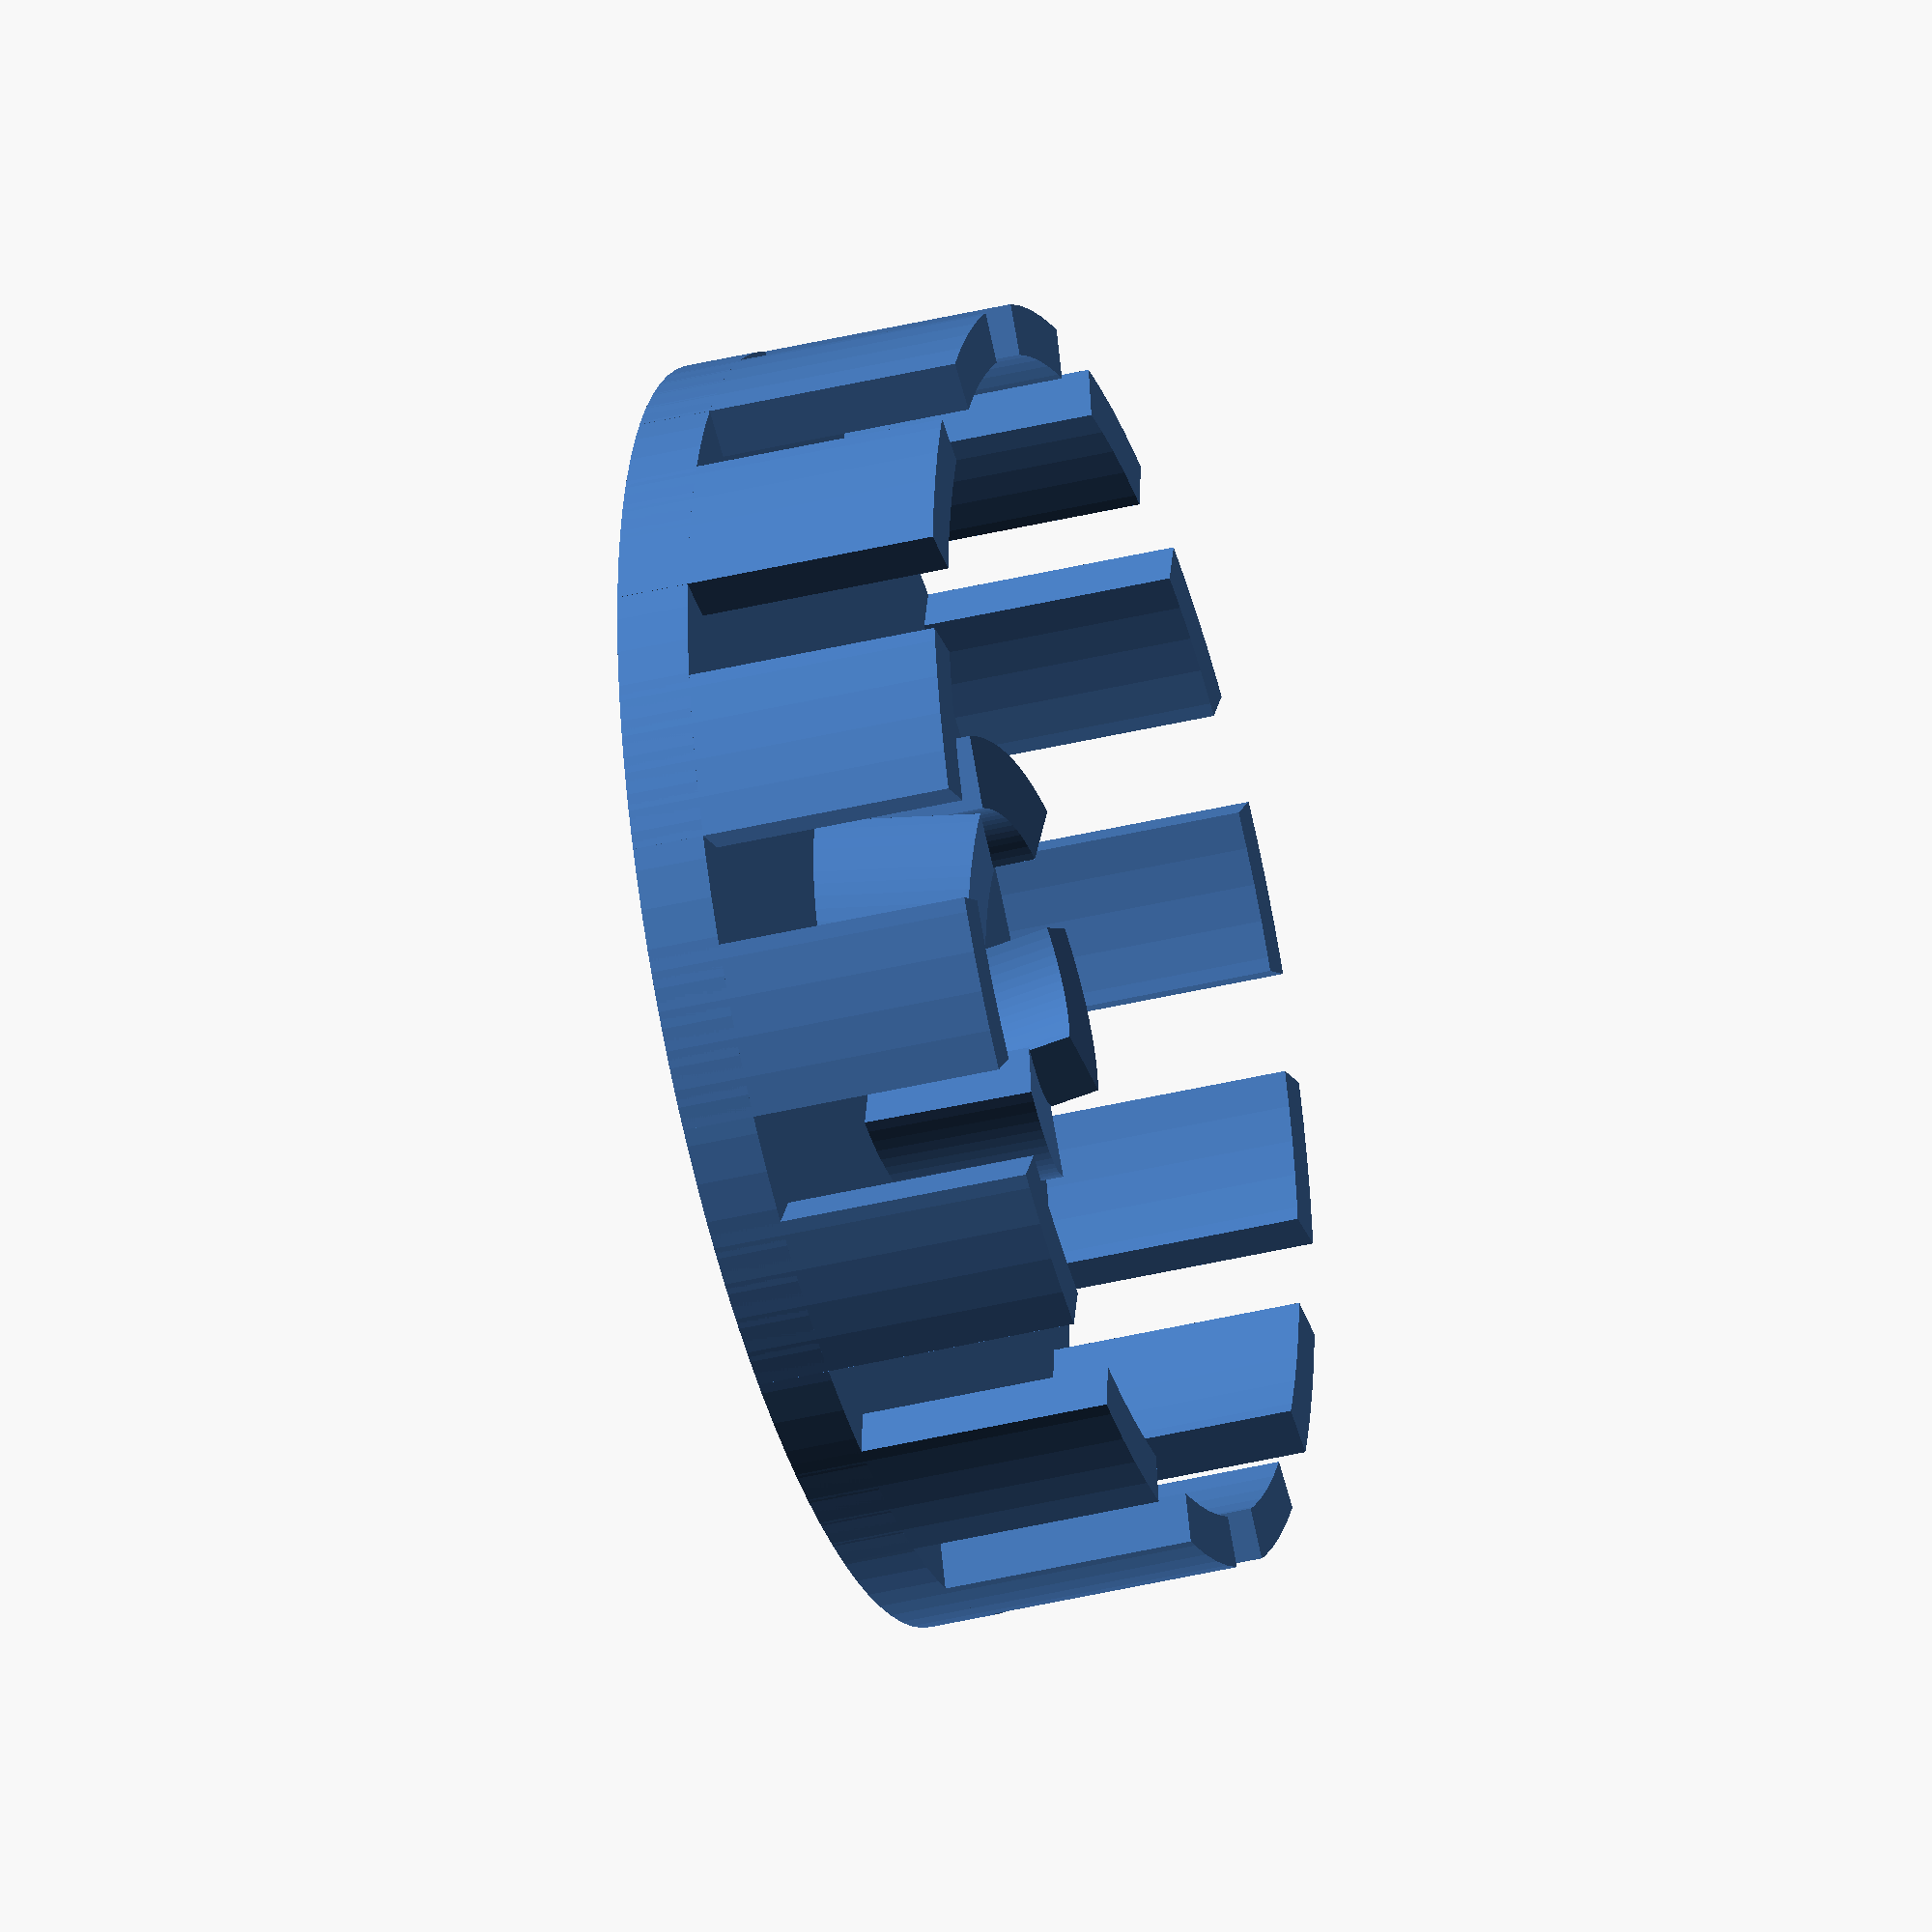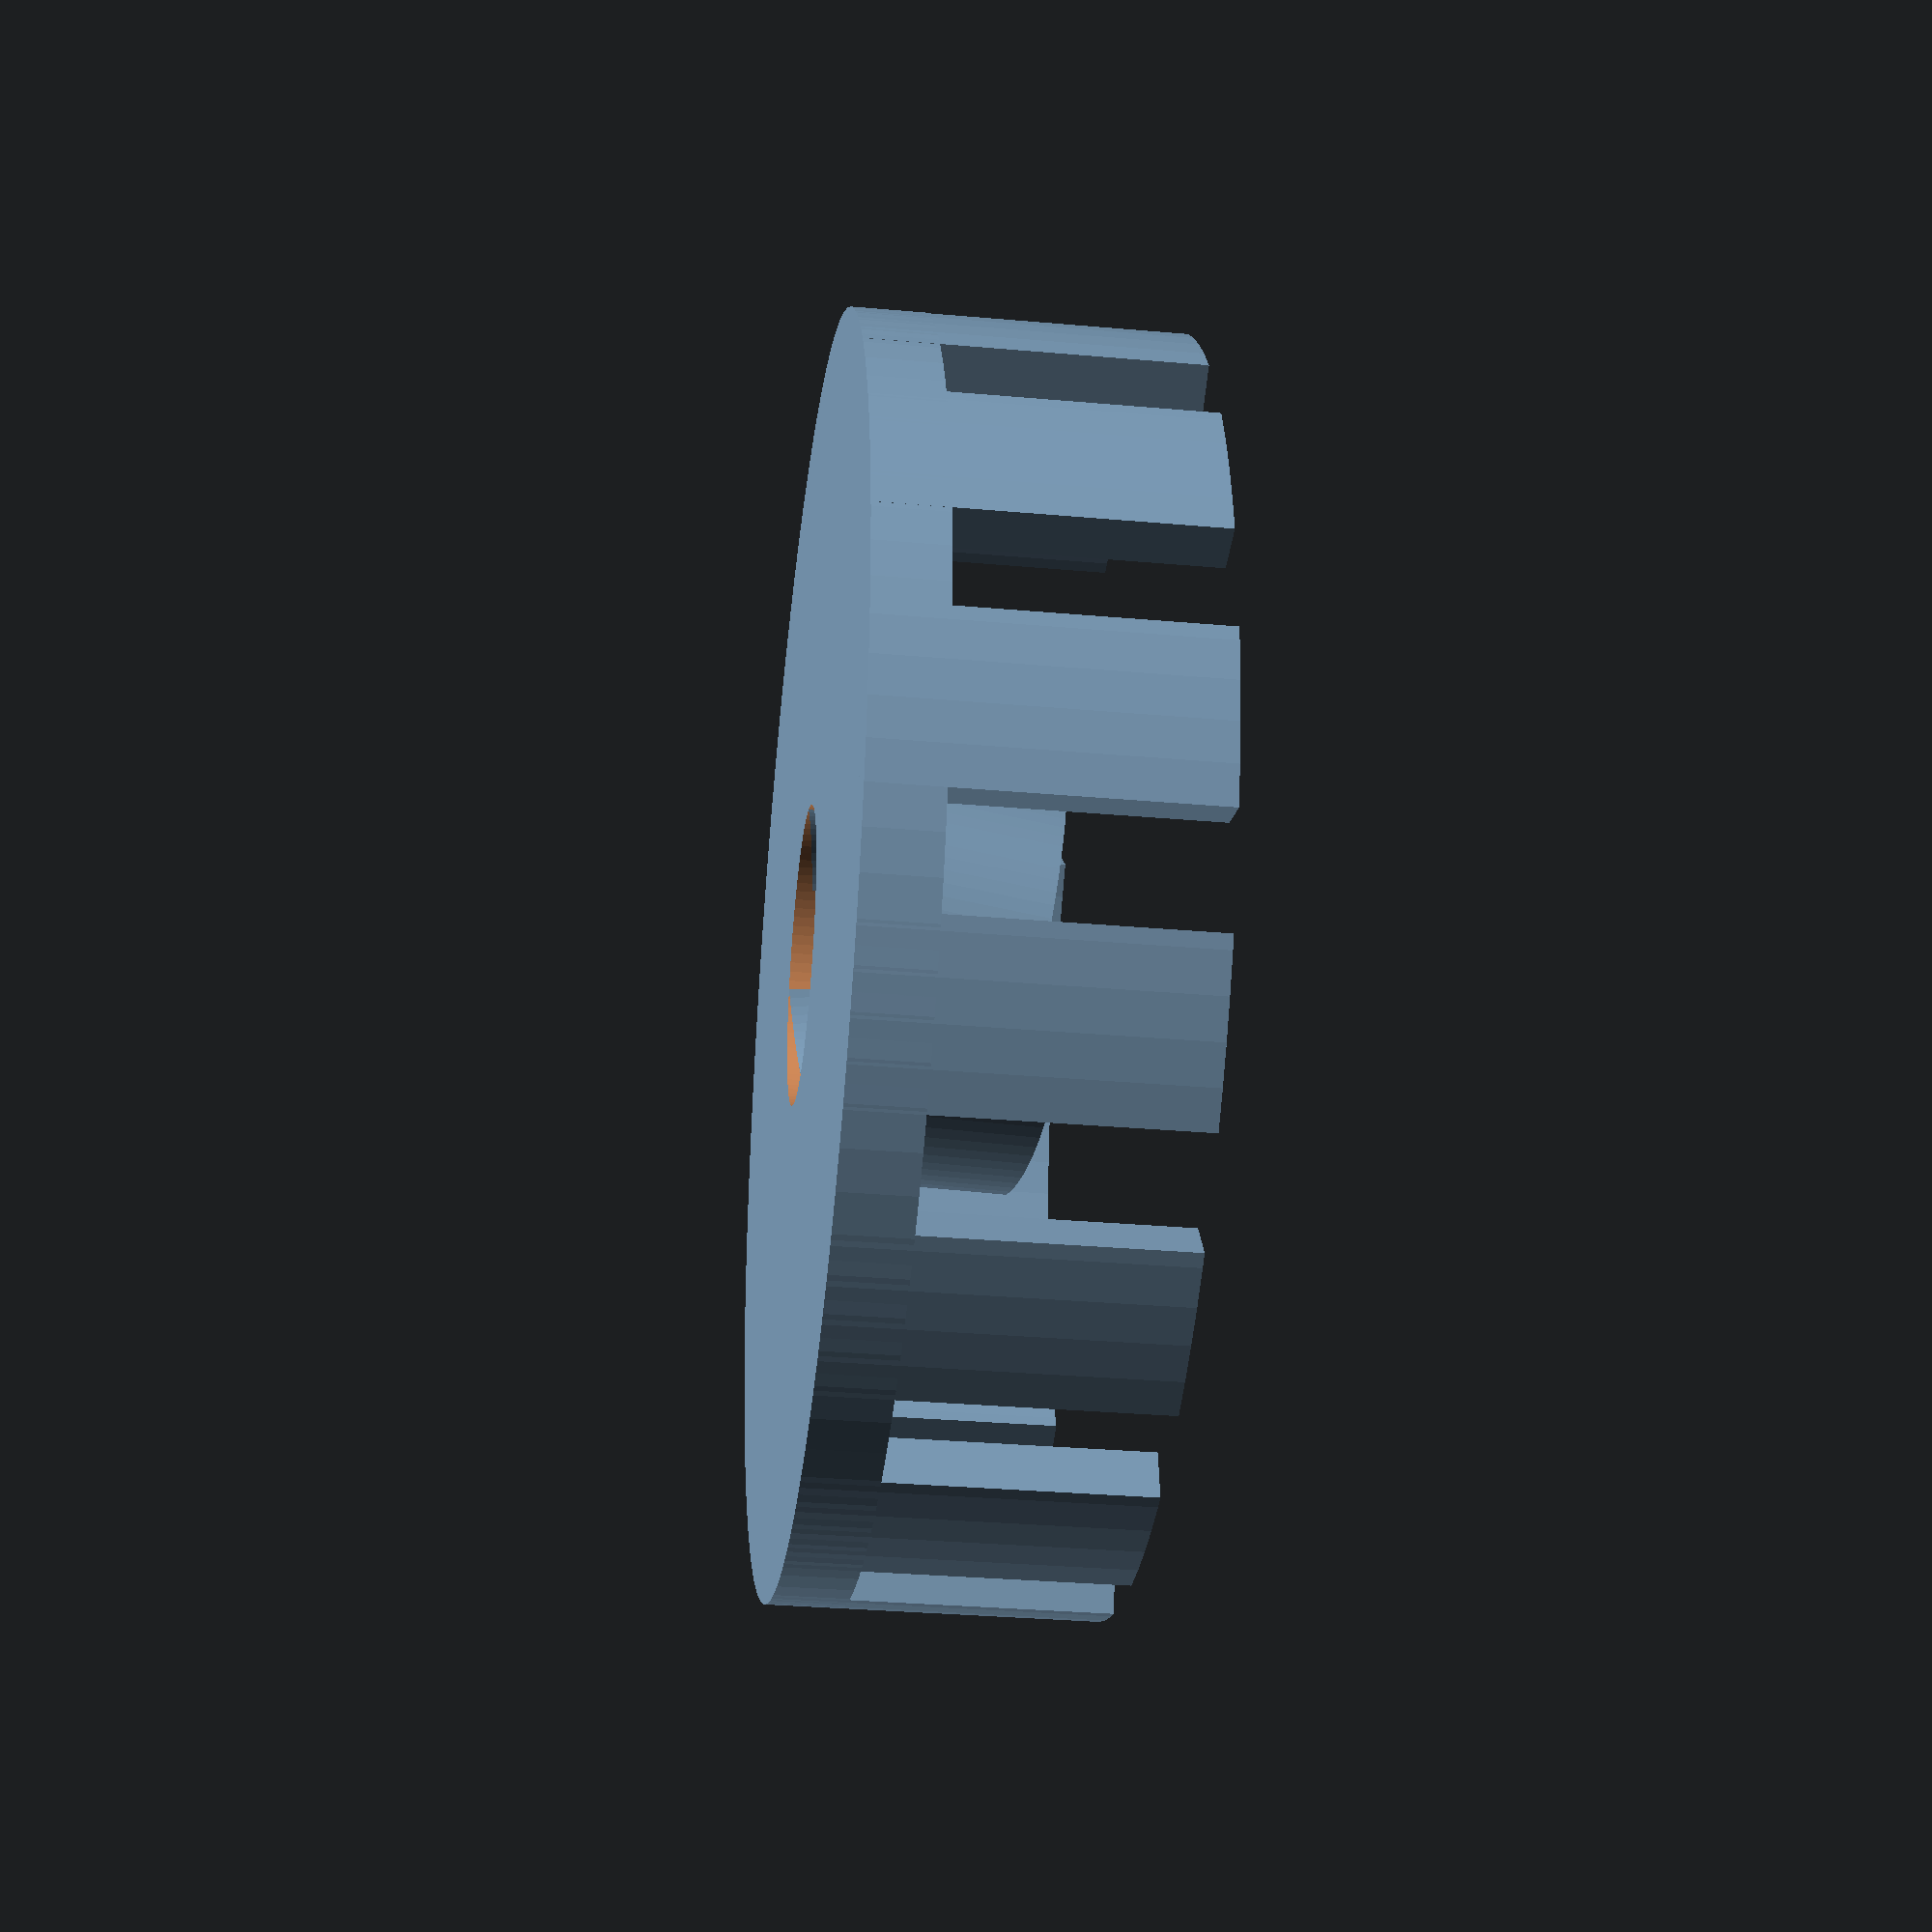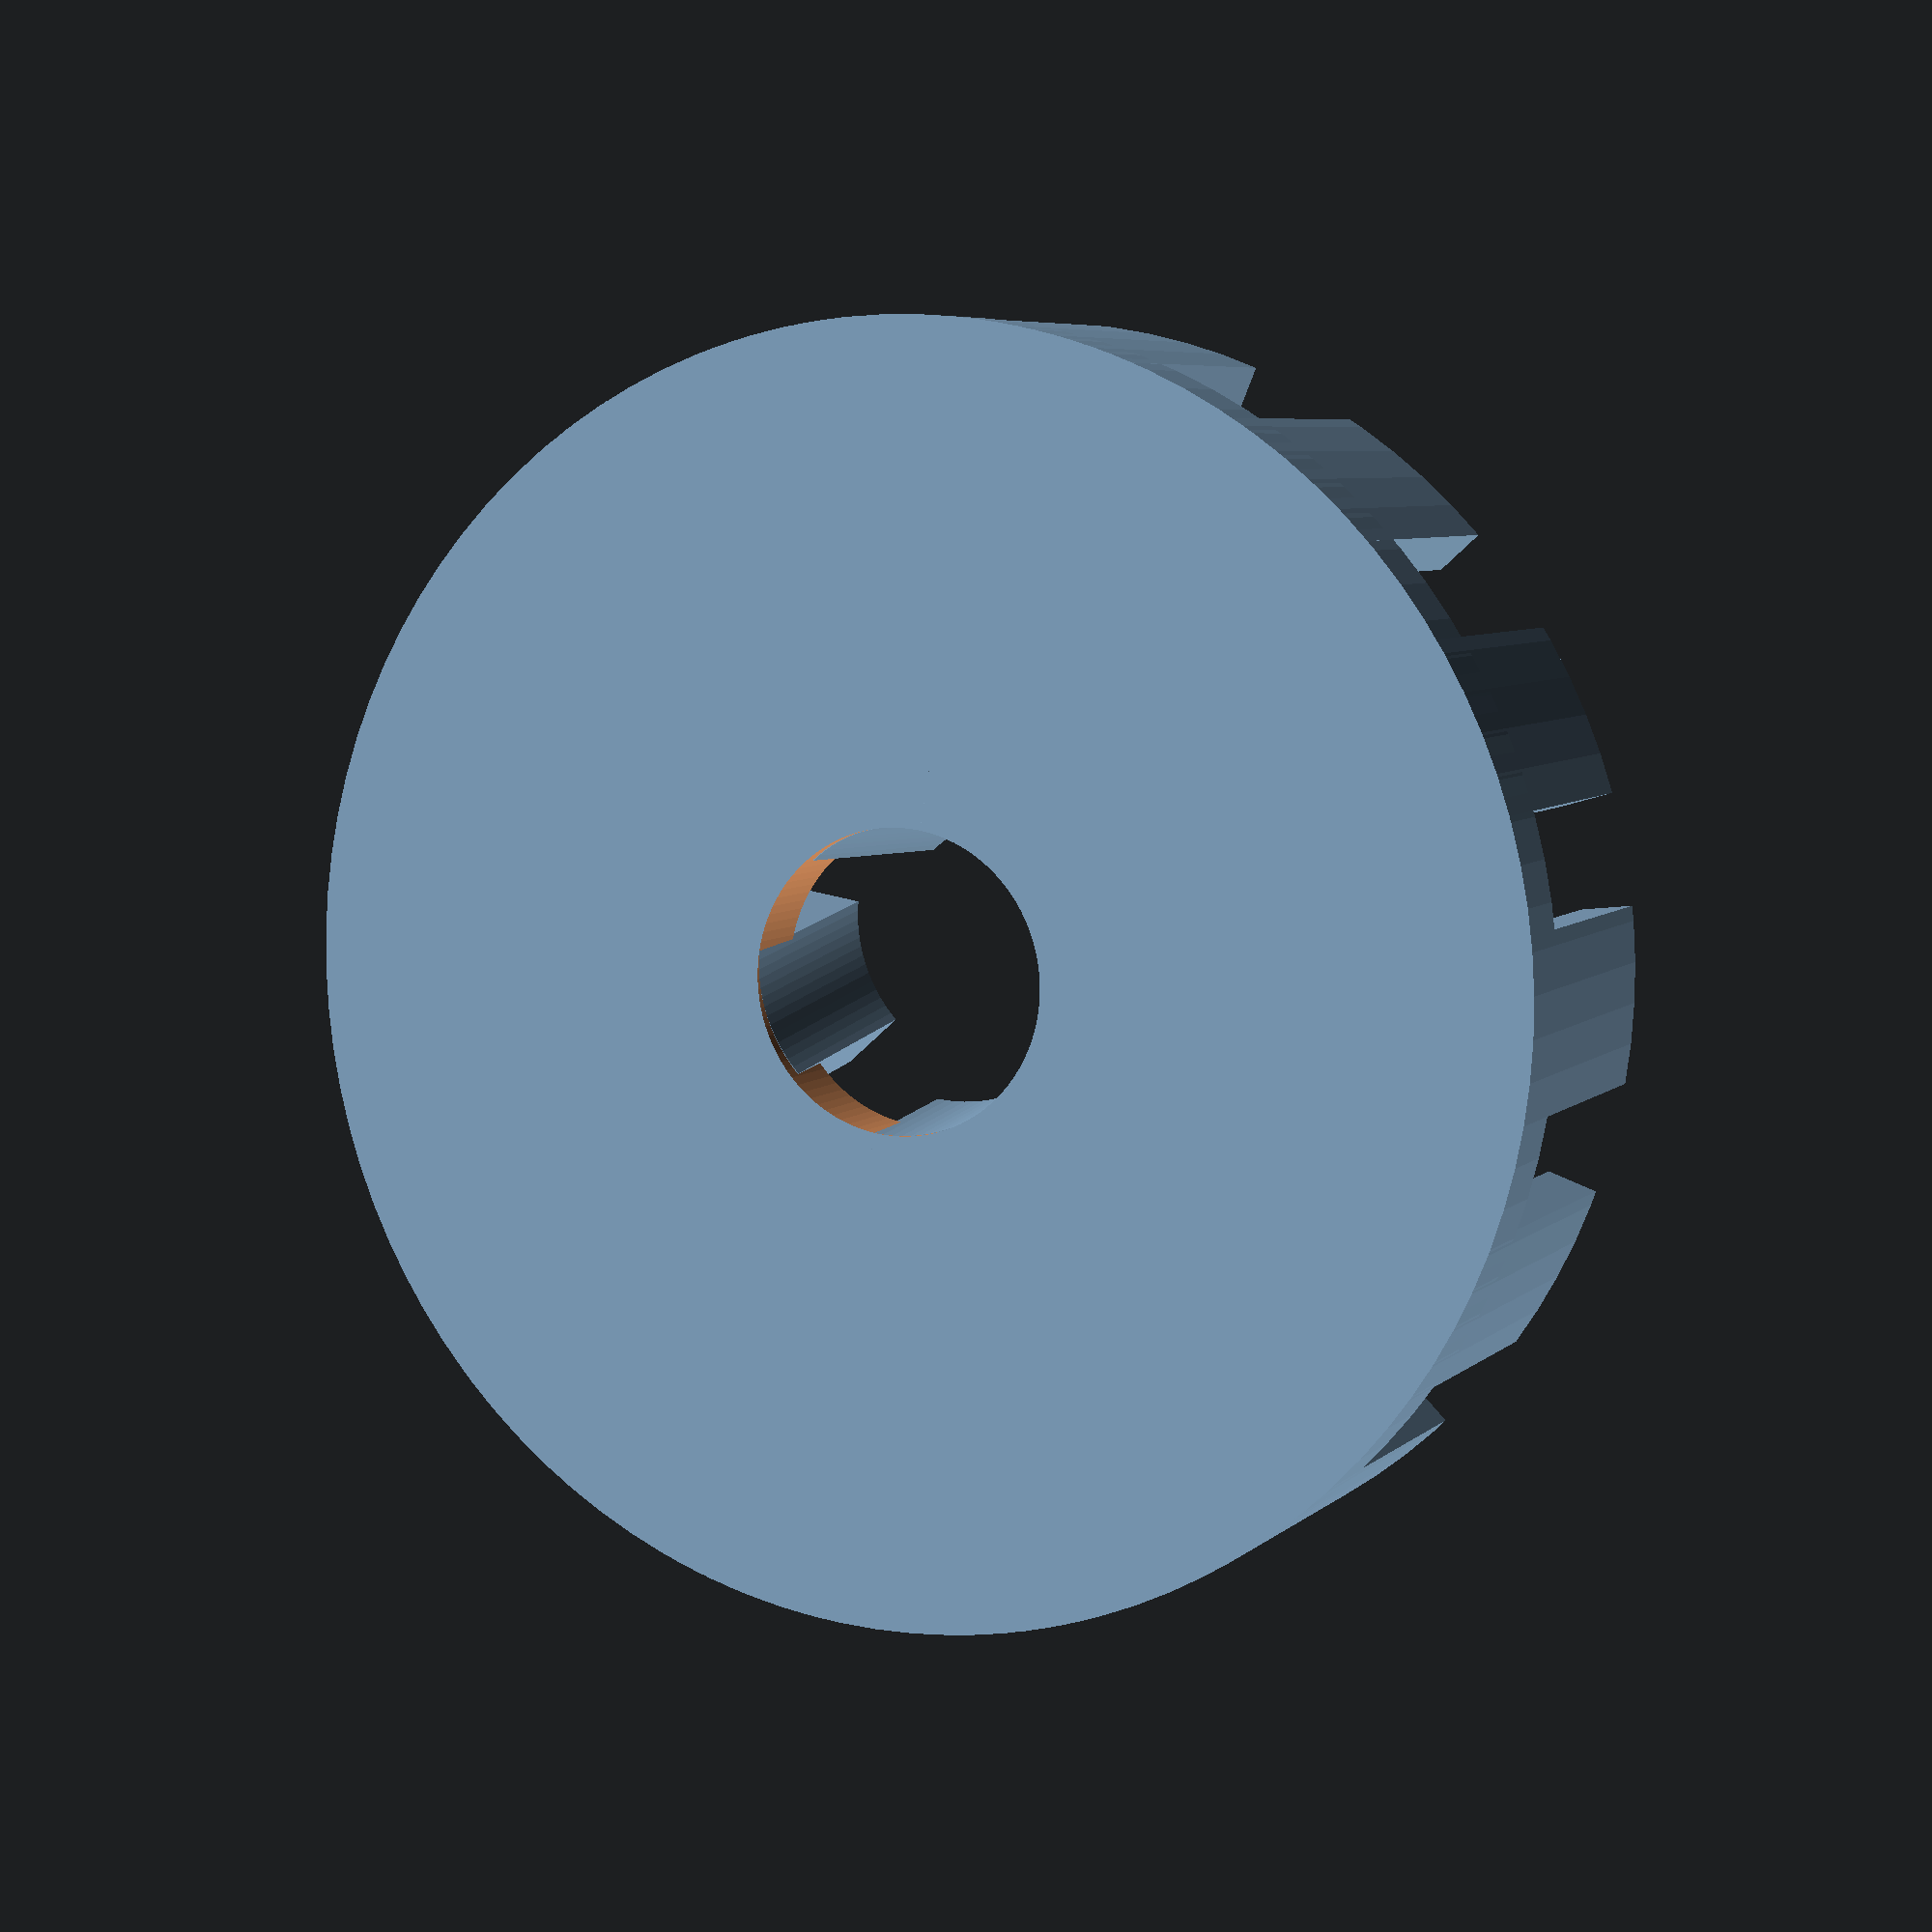
<openscad>

$fn = 100;

holeDiameter = 8.2;     // Default M8 plus clearance
timingHoles = 14;       // Encoder resolution
shaftHeight = 12;
collarHeight = 8;      // Height of the timing bars
collarWidth = 1.4;        // Widht of the timing bars
diameter = 35;          // Desired total encoder diameter

nutDiameter = 5.4; 		// The distance across the nut, from flat to flat, default M3
nutThickness = 2.3; 	// The thickness of the nut, default M3
setScrewDiameter = 3;	// The diameter of the set screw clearance hole, default M3


trappedNut = false;     // TrappedNut or Nails

nails = 4;
nailsWidth = 2;
nailsHeight = 6;


//////////////////////////////////////////////////////////////

timingBars();
cap();

module cap(){
    
    encoderDiameter = diameter - (collarWidth*2);
    radius = (encoderDiameter/2)+collarWidth;
    
    difference(){
        // The body of the wheel/shoulder
        union(){
            cylinder(2,radius,radius);
            if(trappedNut){
                cylinder(shaftHeight,10,10);
            }
        }
        
        // Punch out the mounting hole
        translate([0,0,-0.5])
            cylinder( r=holeDiameter/2, h=holeDiameter + collarWidth + 2);
        // Punch out the trapped nut
        if(trappedNut){
        translate([6,0,shaftHeight-3.5])
            rotate([0,-90,180])
                nutTrap(
                    nutDiameter, 
                    nutThickness, 
                    setScrewDiameter, 
                    depth=(holeDiameter/2)+0.5,
                    holeLengthTop=((encoderDiameter-holeDiameter)/2)/2, 
                    holeLengthBottom=((encoderDiameter-holeDiameter)/2)/2
                );
        }
    }
    
    if(!trappedNut){
        for ( i = [0 : nails-1] ) {
             //rotate( i*(360/nails), [0, 0, 1])
             rotate([0,8,i*(360/nails)])
             arc( nailsWidth, 
                nailsHeight, 
                (holeDiameter/2)+nailsWidth, 
                degrees =200/nails 
                );
        }
    }
    
}

module timingBars(){
    encoderDiameter = diameter - (collarWidth*2);
    for ( i = [0 : timingHoles-1] ) {
         rotate( i*(360/timingHoles), [0, 0, 1])
         arc( collarWidth, 
            collarHeight+1, 
            (encoderDiameter/2)+collarWidth, 
            degrees =220/timingHoles 
            );
    }
}

module arc( height, depth, radius, degrees ) {
	// This dies a horible death if it's not rendered here 
	// -- sucks up all memory and spins out of control 
	render() {
		difference() {
			// Outer ring
			rotate_extrude($fn = 100)
				translate([radius - height, 0, 0])
					square([height,depth]);
		
			// Cut half off
			translate([0,-(radius+1),-.5]) 
				cube ([radius+1,(radius+1)*2,depth+1]);
		
			// Cover the other half as necessary
			rotate([0,0,180-degrees])
			translate([0,-(radius+1),-.5]) 
				cube ([radius+1,(radius+1)*2,depth+1]);
		
		}
	}
}

module nutTrap( inDiameter=5.4, thickness=2.3, setScrewHoleDiameter=3, depth=10, holeLengthTop=5, holeLengthBottom=5 )
{
	side = inDiameter * tan( 180/6 );

	render()
	union() {
		for ( i = [0 : 2] ) {
			rotate( i*120, [0, 0, 1]) 
				cube( [side, inDiameter, thickness], center=true );
		}
	
		translate([depth/2,0,0]) 
			cube( [depth, inDiameter, thickness], center=true );
	
		translate([0,0,-(thickness/2)-holeLengthBottom+2]) 
			cylinder(r=setScrewHoleDiameter/2, h=thickness+holeLengthTop+holeLengthBottom, $fn=15);
	}
}
</openscad>
<views>
elev=38.2 azim=143.7 roll=287.3 proj=o view=wireframe
elev=212.1 azim=251.6 roll=277.1 proj=p view=wireframe
elev=173.9 azim=260.6 roll=336.1 proj=p view=solid
</views>
